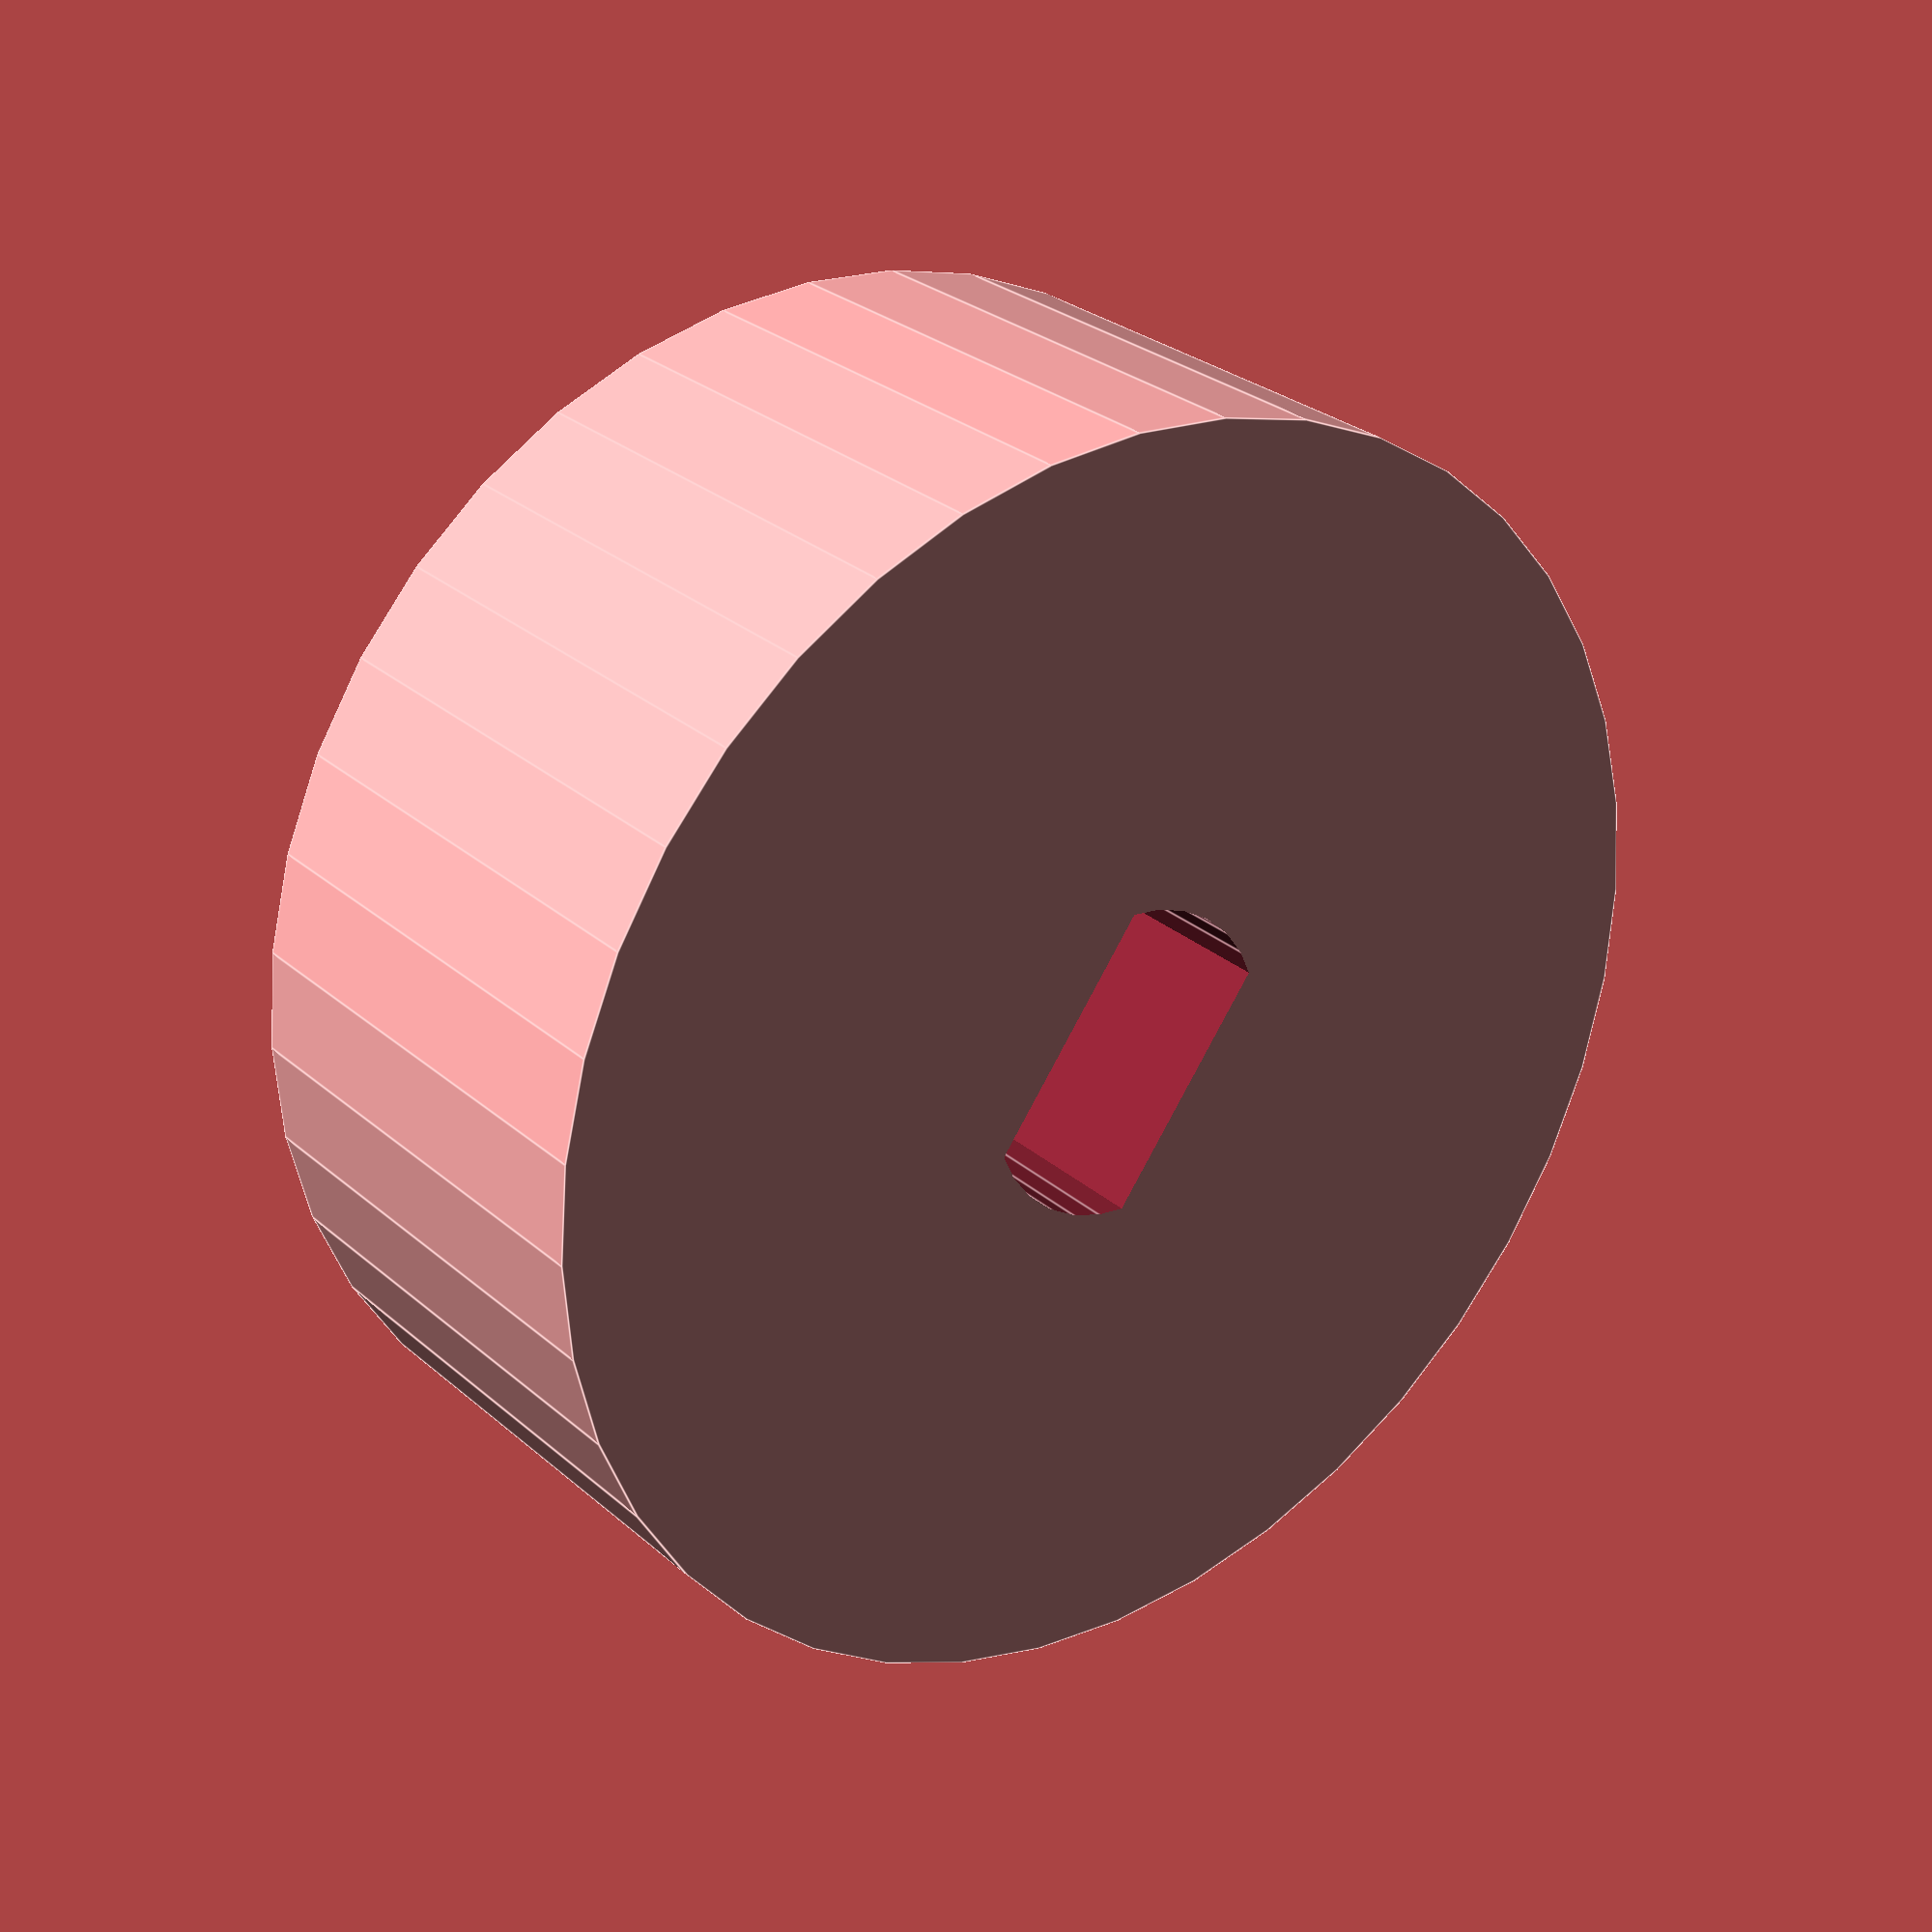
<openscad>
/*
    gear.scad

	A drive gear for NEMA17 motor.

    Copyright (C) 2019  John Winans

    This program is free software: you can redistribute it and/or modify
    it under the terms of the GNU General Public License as published by
    the Free Software Foundation, either version 3 of the License, or
    (at your option) any later version. 

    This program is distributed in the hope that it will be useful,
    but WITHOUT ANY WARRANTY; without even the implied warranty of
    MERCHANTABILITY or FITNESS FOR A PARTICULAR PURPOSE.  See the
    GNU General Public License for more details.

    You should have received a copy of the GNU General Public License
    along with this program.  If not, see <https://www.gnu.org/licenses/>.
*/
    
    
    
/*  
    Official source and documentation:
        https://github.com/johnwinans/DecagonReelClock
*/


use <MCAD/involute_gears.scad>

m5bore=5.6;
m3bore=3.4;
m3nbore=6.5;        // countersink diameter for an M3 hex nut

$fs=2;
bore_countersink_dia=9.5;       // head countersink diameter for an M5 bolt head
bore_countersink_depth=5+1;     // countersink depth for an M5 bolt head
bore_diameter=m5bore;           // axle diameter for loose fit on an M5 bolt

nema17shaft=5.5;

involute_facets=12;	
circle_facets=7;
circular_pitch=268;

meshFudge=.15;   // extra space between gear axles


small(nema17shaft, teeth=12);
//small(m3bore, teeth=26);
//small(m3bore, teeth=16);

//m3GrubHub(nema17shaft, 9);

module small(bore=10, teeth=10)
{
    hubZ=9;
	difference()
    {
        union()
        {
        translate([0,0,-hubZ]) m3GrubHubPos(bore, hubZ, $fn=30);
		gear (number_of_teeth=teeth,
			circular_pitch=268,
			gear_thickness = 8,
			rim_thickness = 8,
			hub_thickness = 0,
			hub_diameter = 20,
			bore_diameter = 0,
			circles=0,
			twist = 0,
			involute_facets = involute_facets,
			$fn=30);
        }
        translate([0,0,-hubZ]) m3GrubHubNeg(bore, hubZ, axleZ=hubZ+8+.1, $fn=30);
	}
}

//******************************************************************************
grubDia=3.6;
M3SqNutWidth=6;
M3SqNutHt=2.8;

// This is the definition of the axle shaft hole
module axleHoleNeg(bore, h)
{
    // A hole with flats, suitable for 28BYJ-48
    //translate([0,0,h/2])
    intersection()
    {
        cylinder(d=bore, h=h);
        translate([-bore/2, -3.1/2, 0]) cube([bore,3.1,h+.001]);
    }
    // clear some space for the non-flattened base of the shaft
    cylinder(d=bore, h=1.5);
}


module m3GrubHubPos(axle, hubZ)
{
    od = axle+M3SqNutHt*6;
    cylinder(d=od, h=hubZ, $fn=40);
}

module m3GrubHubNeg(axle, hubZ, axleZ, hubRad=M3SqNutHt*4)
{
    $fn=30;
    od = axle+M3SqNutHt*6;
    grubScrewCenter=hubZ/2;

    nutFudgeZ=0.5;  // extra depth for the nut hole
    
    // shaft hole
    translate([0,0,-.001]) axleHoleNeg(bore=axle, h=axleZ);
    
    // M3 grub screw nut hole (5.5mm square nut)
    // translating to .4 in Y allows as few as 10 teeth on the gear
    //nutAxleGap=.01;
    nutAxleGap=.8;
    translate([-(M3SqNutWidth/2), axle/2+nutAxleGap, -.001]) cube([M3SqNutWidth, M3SqNutHt, grubScrewCenter+M3SqNutWidth/2+nutFudgeZ]);  //M3SqNutWidth+nutFudgeZ]);
    
    // M3 grub screw hole
    translate([0, 0, grubScrewCenter]) rotate([-90,0,0]) cylinder(d=grubDia, h=od/2);//, center=true);
}

module m3GrubHub(axle, hubZ=10)
{
    difference()
    {
        m3GrubHubPos(axle, hubZ);
        m3GrubHubNeg(axle, hubZ);
    }
}


</openscad>
<views>
elev=333.1 azim=126.1 roll=323.2 proj=p view=edges
</views>
